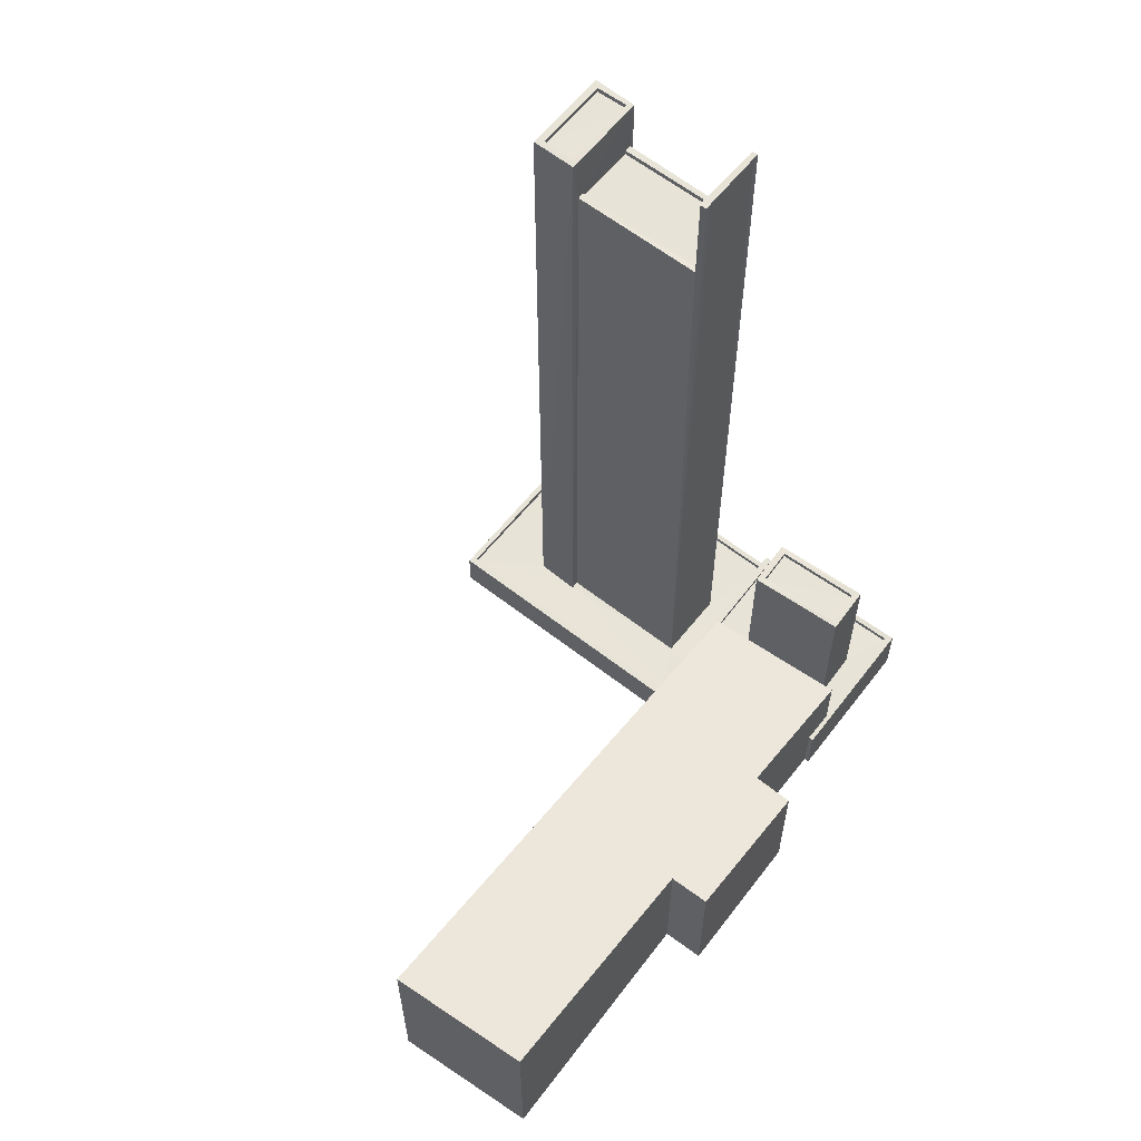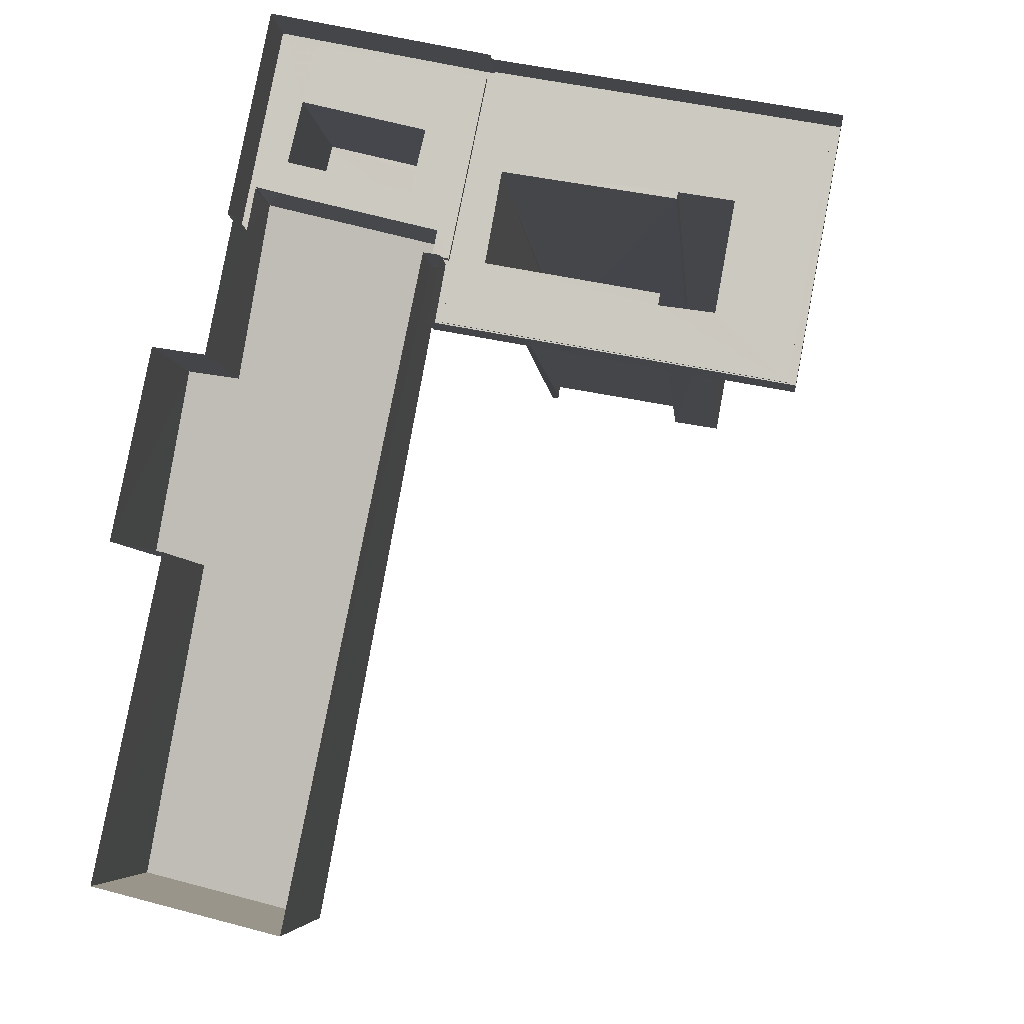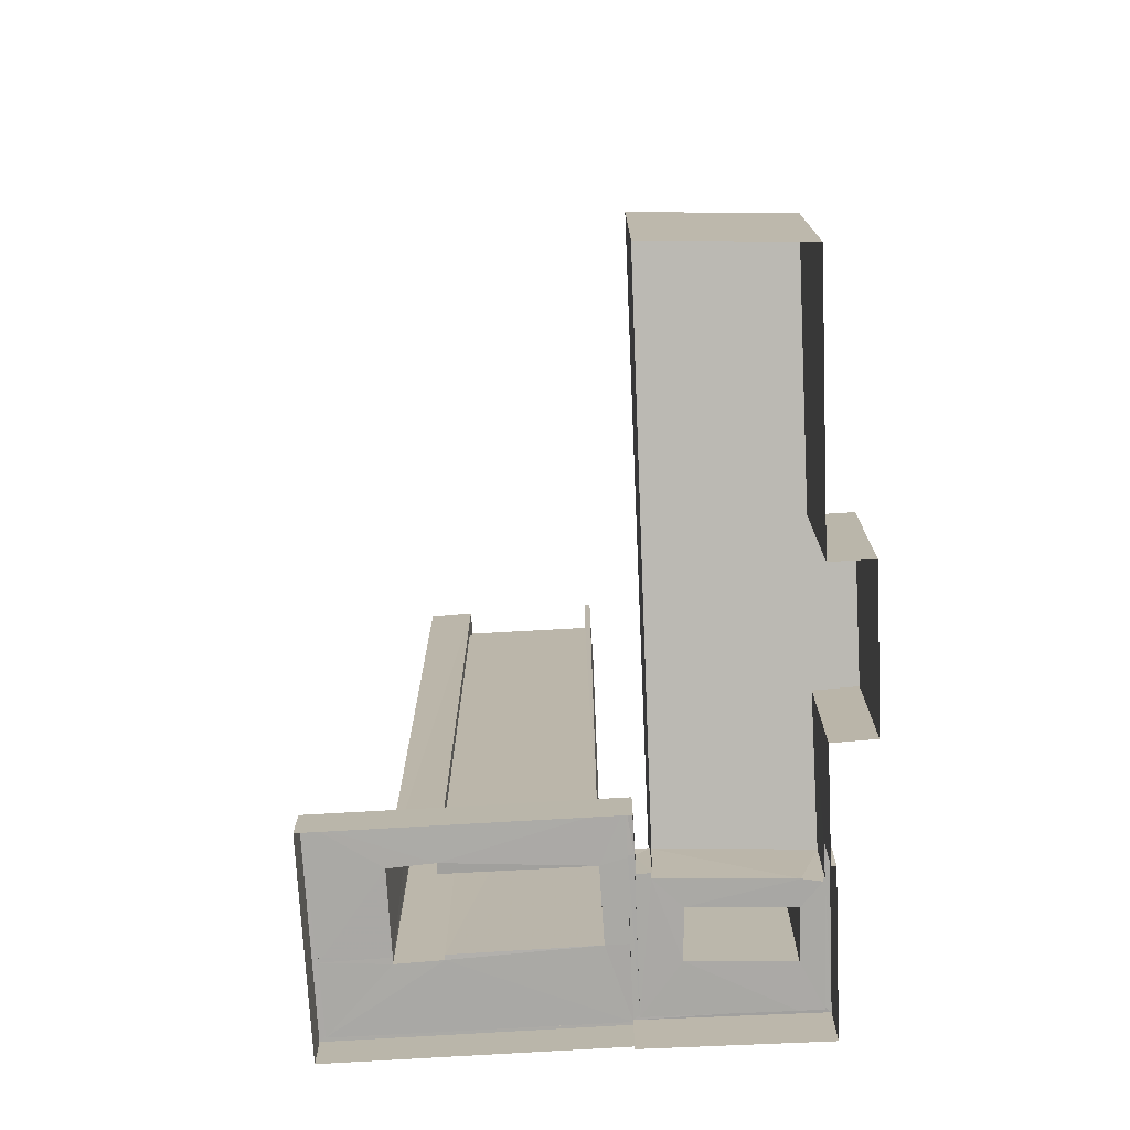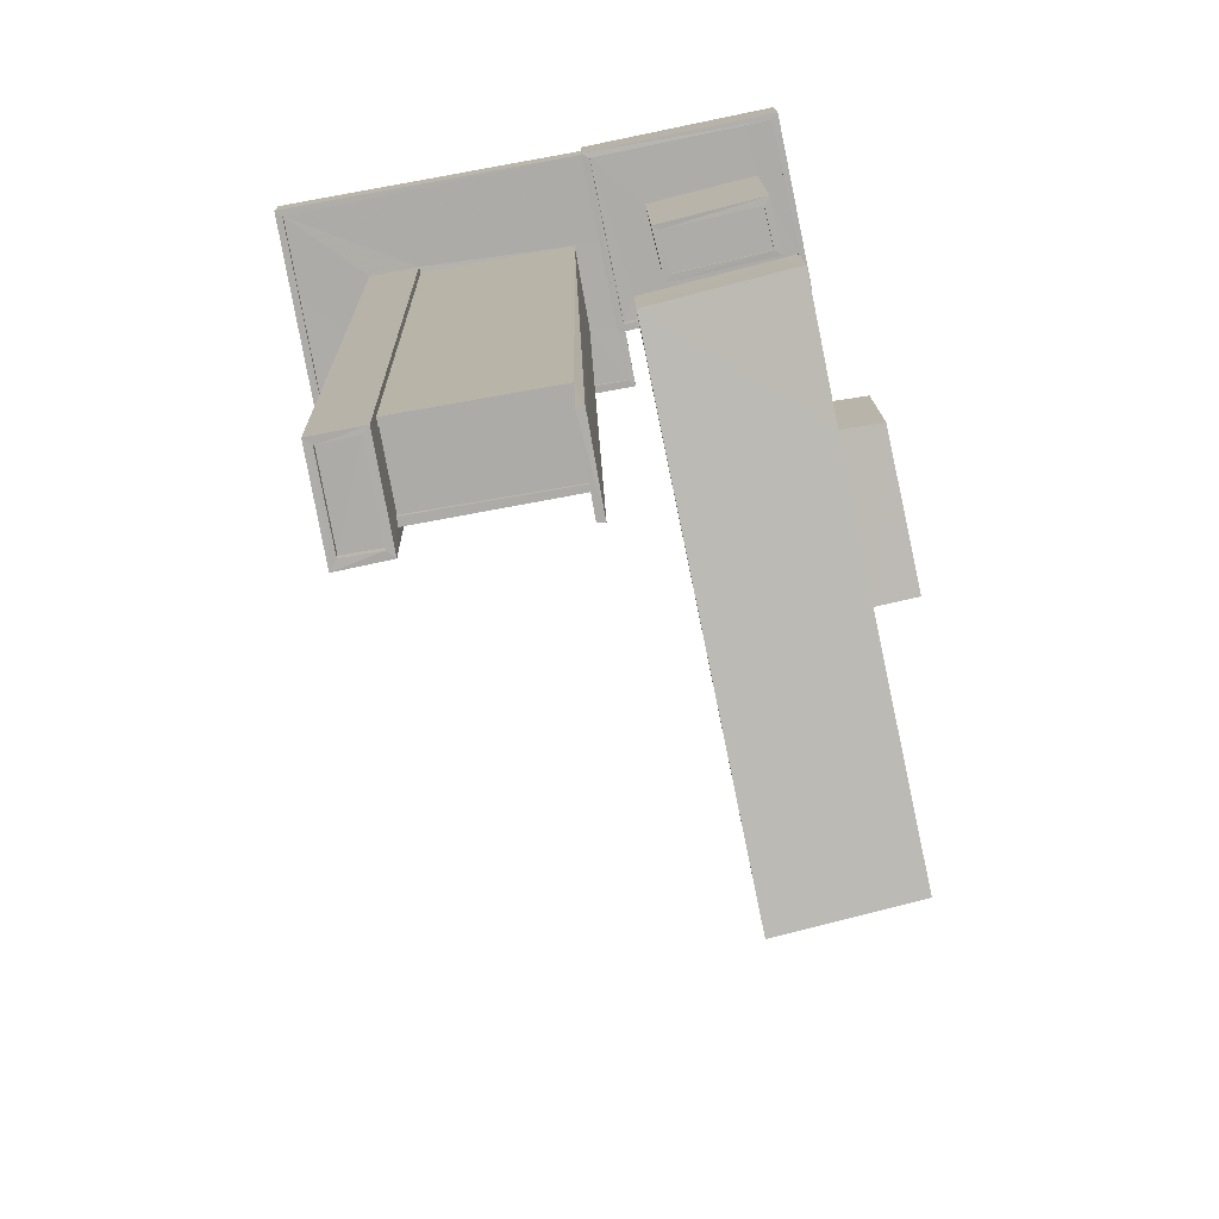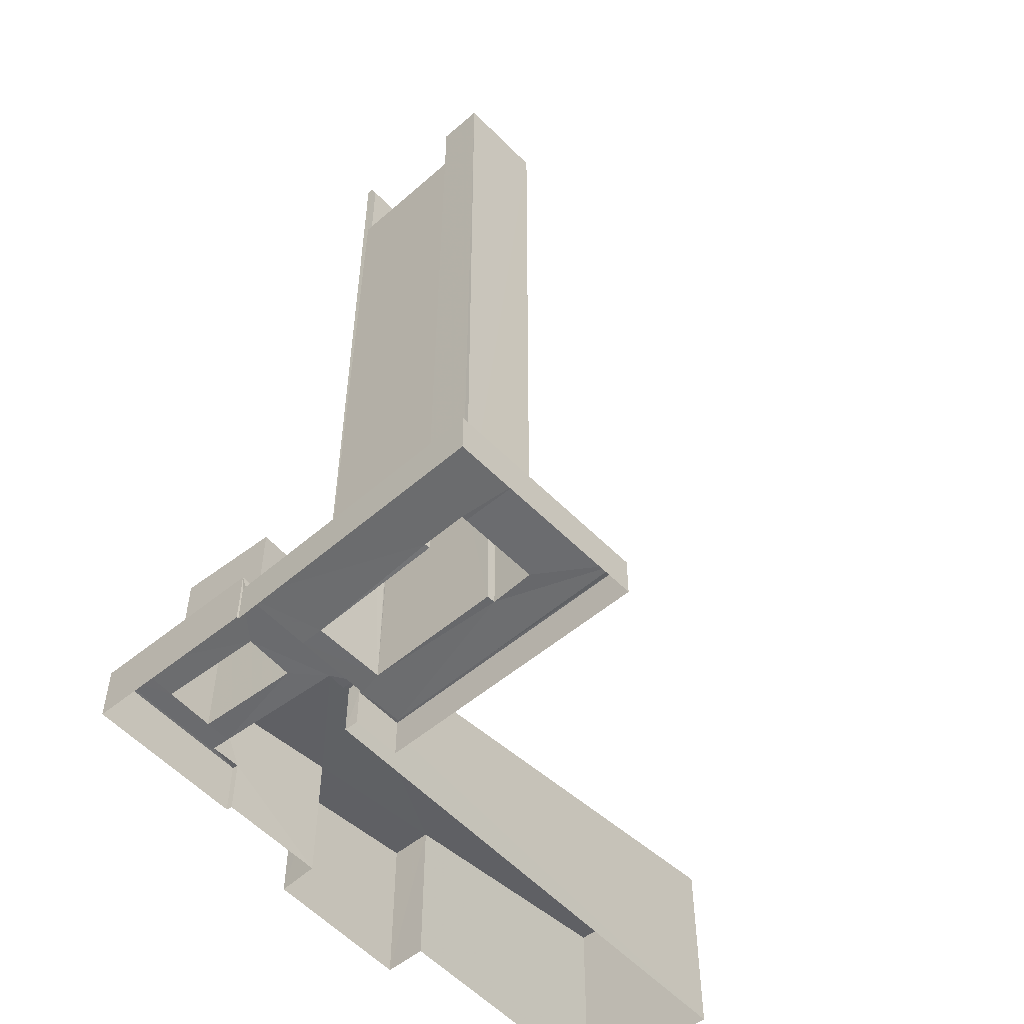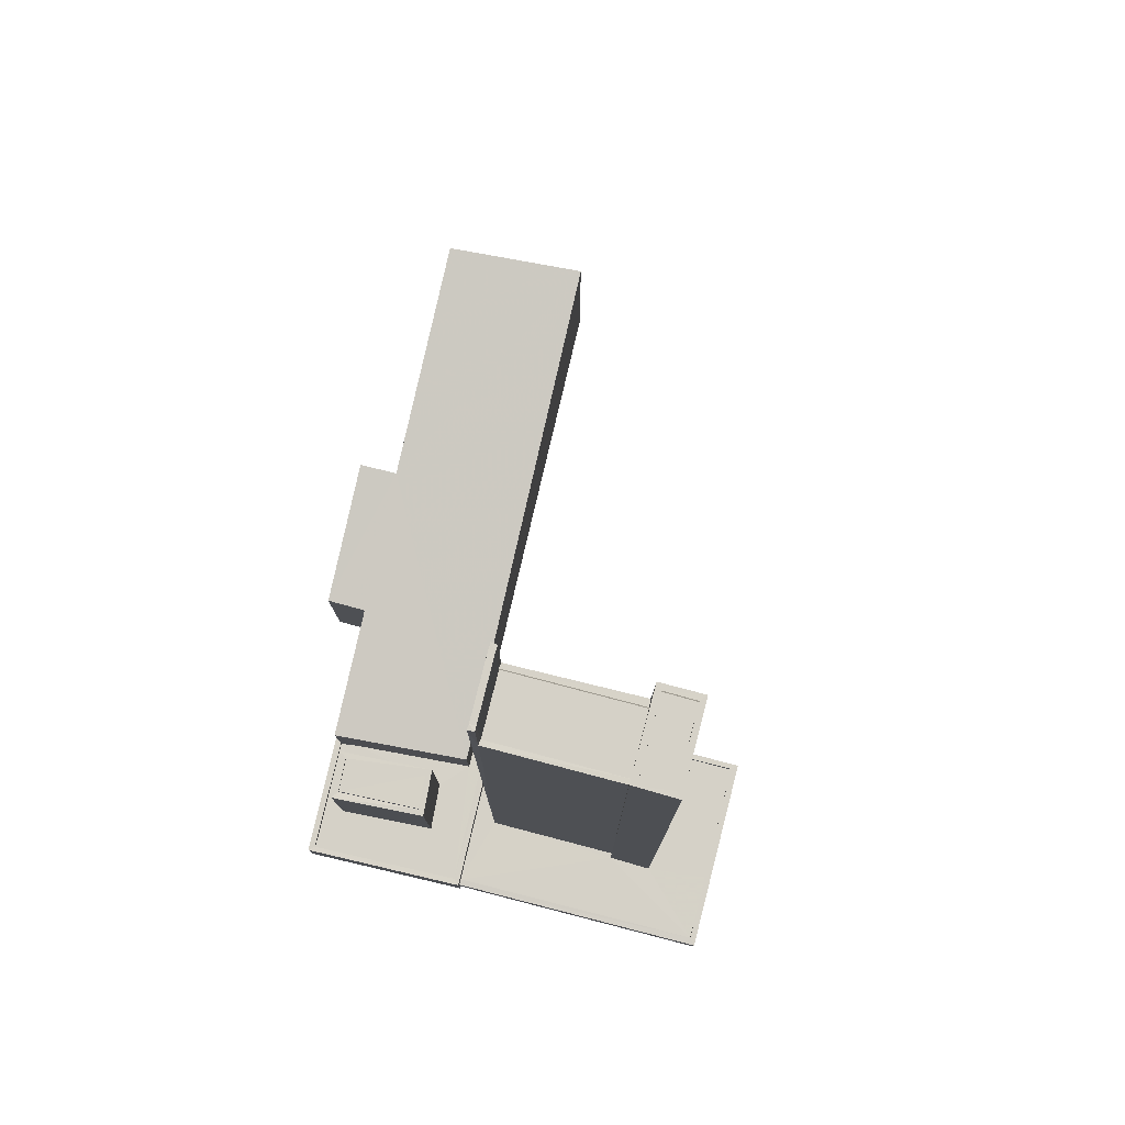
<metadata>
{"format":"obj","ext":"obj","renderer":"f3d","projection":"perspective","resolution":1024,"background":"white","views":[{"elev":61.5,"azim":48.9,"up":"+Z"},{"elev":-4.6,"azim":-175.5,"up":"+Y"},{"elev":-75.4,"azim":13.9,"up":"+Z"},{"elev":13.5,"azim":-1.1,"up":"+Y"},{"elev":-53.6,"azim":-127.1,"up":"+Z"},{"elev":78.8,"azim":-155.2,"up":"+Z"}]}
</metadata>
<code>
v 1.243e+05 7.859e+05 15.32
v 1.243e+05 7.859e+05 15.32
v 1.243e+05 7.86e+05 15.33
v 1.243e+05 7.86e+05 15.33
v 1.243e+05 7.86e+05 15.33
v 1.243e+05 7.86e+05 15.33
v 1.243e+05 7.86e+05 15.33
v 1.243e+05 7.86e+05 15.33
v 1.243e+05 7.86e+05 15.33
v 1.243e+05 7.86e+05 15.33
v 1.243e+05 7.86e+05 15.33
v 1.243e+05 7.86e+05 15.33
v 1.243e+05 7.86e+05 15.33
v 1.243e+05 7.86e+05 15.33
v 1.243e+05 7.86e+05 15.33
v 1.243e+05 7.86e+05 15.33
v 1.243e+05 7.86e+05 51.67
v 1.243e+05 7.86e+05 51.67
v 1.243e+05 7.86e+05 51.67
v 1.243e+05 7.86e+05 51.67
v 1.243e+05 7.86e+05 56.59
v 1.243e+05 7.86e+05 56.59
v 1.243e+05 7.86e+05 56.59
v 1.243e+05 7.86e+05 56.59
v 1.243e+05 7.86e+05 56.59
v 1.243e+05 7.86e+05 56.59
v 1.243e+05 7.86e+05 56.59
v 1.243e+05 7.86e+05 56.59
v 1.243e+05 7.86e+05 51.92
v 1.243e+05 7.86e+05 51.92
v 1.243e+05 7.86e+05 51.92
v 1.243e+05 7.86e+05 51.92
v 1.243e+05 7.86e+05 51.92
v 1.243e+05 7.86e+05 51.92
v 1.243e+05 7.86e+05 51.92
v 1.243e+05 7.86e+05 51.92
v 1.243e+05 7.86e+05 17.08
v 1.243e+05 7.86e+05 17.08
v 1.243e+05 7.86e+05 17.08
v 1.243e+05 7.86e+05 17.08
v 1.243e+05 7.86e+05 17.08
v 1.243e+05 7.86e+05 17.07
v 1.243e+05 7.86e+05 17.07
v 1.243e+05 7.86e+05 17.07
v 1.243e+05 7.86e+05 17.07
v 1.243e+05 7.86e+05 17.08
v 1.243e+05 7.86e+05 17.08
v 1.243e+05 7.86e+05 17.08
v 1.243e+05 7.86e+05 17.08
v 1.243e+05 7.86e+05 17.07
v 1.243e+05 7.86e+05 17.07
v 1.243e+05 7.86e+05 17.07
v 1.243e+05 7.86e+05 17.07
v 1.243e+05 7.86e+05 17.33
v 1.243e+05 7.86e+05 17.33
v 1.243e+05 7.86e+05 17.33
v 1.243e+05 7.86e+05 17.32
v 1.243e+05 7.86e+05 17.32
v 1.243e+05 7.86e+05 17.32
v 1.243e+05 7.86e+05 17.33
v 1.243e+05 7.86e+05 17.33
v 1.243e+05 7.86e+05 17.33
v 1.243e+05 7.86e+05 17.32
v 1.243e+05 7.86e+05 17.79
v 1.243e+05 7.86e+05 17.79
v 1.243e+05 7.86e+05 17.79
v 1.243e+05 7.86e+05 17.79
v 1.243e+05 7.86e+05 17.79
v 1.243e+05 7.86e+05 17.79
v 1.243e+05 7.86e+05 17.79
v 1.243e+05 7.86e+05 17.79
v 1.243e+05 7.86e+05 17.79
v 1.243e+05 7.86e+05 17.79
v 1.243e+05 7.86e+05 17.79
v 1.243e+05 7.86e+05 17.79
v 1.243e+05 7.86e+05 18.04
v 1.243e+05 7.86e+05 18.04
v 1.243e+05 7.86e+05 18.04
v 1.243e+05 7.86e+05 18.04
v 1.243e+05 7.86e+05 18.04
v 1.243e+05 7.86e+05 18.04
v 1.243e+05 7.86e+05 18.04
v 1.243e+05 7.86e+05 18.04
v 1.243e+05 7.86e+05 18.04
v 1.243e+05 7.86e+05 18.04
v 1.243e+05 7.86e+05 18.04
v 1.243e+05 7.86e+05 18.04
v 1.243e+05 7.86e+05 54.22
v 1.243e+05 7.86e+05 54.22
v 1.243e+05 7.86e+05 54.22
v 1.243e+05 7.86e+05 54.22
v 1.243e+05 7.86e+05 54.48
v 1.243e+05 7.86e+05 54.47
v 1.243e+05 7.86e+05 54.47
v 1.243e+05 7.86e+05 54.47
v 1.243e+05 7.86e+05 54.47
v 1.243e+05 7.86e+05 54.47
v 1.243e+05 7.86e+05 54.47
v 1.243e+05 7.86e+05 54.47
v 1.243e+05 7.86e+05 25.13
v 1.243e+05 7.86e+05 25.13
v 1.243e+05 7.86e+05 25.13
v 1.243e+05 7.86e+05 25.13
v 1.243e+05 7.86e+05 25.38
v 1.243e+05 7.86e+05 25.38
v 1.243e+05 7.86e+05 25.38
v 1.243e+05 7.86e+05 25.38
v 1.243e+05 7.86e+05 25.38
v 1.243e+05 7.86e+05 25.38
v 1.243e+05 7.86e+05 25.38
v 1.243e+05 7.86e+05 25.38
v 1.243e+05 7.86e+05 21.21
v 1.243e+05 7.86e+05 21.21
v 1.243e+05 7.86e+05 22.11
v 1.243e+05 7.86e+05 22.13
v 1.243e+05 7.86e+05 23.09
v 1.243e+05 7.86e+05 23.1
v 1.243e+05 7.859e+05 24.74
v 1.243e+05 7.859e+05 24.73
f 1 2 3
f 4 3 5
f 6 7 8
f 9 7 6
f 2 10 3
f 11 12 13
f 14 10 7
f 15 12 14
f 16 5 3
f 14 7 9
f 16 10 11
f 3 10 16
f 12 11 10
f 12 10 14
f 17 18 19
f 20 17 19
f 21 22 23
f 21 24 22
f 24 25 22
f 24 26 25
f 26 27 28
f 25 26 28
f 29 30 31
f 32 29 31
f 33 34 35
f 36 33 35
f 37 38 39
f 38 40 41
f 42 43 44
f 45 44 39
f 45 42 44
f 45 39 41
f 39 38 41
f 46 40 47
f 48 46 49
f 49 50 51
f 40 38 47
f 52 42 51
f 52 43 42
f 50 47 53
f 50 52 51
f 49 46 47
f 49 47 50
f 54 55 56
f 55 57 56
f 57 58 59
f 60 58 61
f 59 58 60
f 55 54 62
f 57 63 58
f 55 63 57
f 64 65 66
f 66 65 67
f 68 69 67
f 65 68 67
f 69 68 70
f 65 64 71
f 72 70 71
f 71 64 73
f 72 69 70
f 74 72 75
f 75 72 73
f 72 71 73
f 76 77 78
f 78 79 80
f 81 82 80
f 76 83 84
f 85 82 81
f 84 83 86
f 79 87 81
f 77 79 78
f 76 84 77
f 79 81 80
f 88 89 90
f 91 88 90
f 92 93 94
f 95 96 97
f 95 94 93
f 92 94 98
f 99 95 97
f 94 95 99
f 97 96 92
f 98 97 92
f 100 101 102
f 100 103 101
f 104 105 106
f 104 107 105
f 106 108 104
f 109 105 110
f 108 109 110
f 110 105 107
f 104 108 111
f 110 111 108
f 112 113 114
f 115 114 116
f 117 115 116
f 116 113 118
f 116 118 119
f 114 113 116
f 20 19 30
f 29 20 30
f 19 18 30
f 21 31 30
f 26 35 34
f 18 35 30
f 26 34 27
f 21 30 24
f 24 35 26
f 30 35 24
f 17 35 18
f 17 36 35
f 22 25 47
f 23 22 38
f 25 28 47
f 38 22 47
f 33 53 34
f 53 47 34
f 34 28 27
f 34 47 28
f 38 37 31
f 37 32 31
f 23 38 31
f 21 23 31
f 60 9 59
f 60 14 9
f 59 9 6
f 57 59 6
f 54 56 8
f 7 54 8
f 56 6 8
f 56 57 6
f 55 49 51
f 63 55 51
f 45 58 42
f 42 63 51
f 42 58 63
f 61 58 45
f 41 61 45
f 62 49 55
f 62 48 49
f 67 79 66
f 67 87 79
f 86 75 84
f 86 74 75
f 77 84 75
f 73 77 75
f 73 64 77
f 64 66 79
f 77 64 79
f 46 48 62
f 76 46 62
f 54 7 10
f 76 54 83
f 54 10 83
f 76 62 54
f 46 76 40
f 14 60 15
f 41 40 61
f 15 60 78
f 40 76 78
f 60 61 78
f 61 40 78
f 80 12 15
f 78 80 15
f 80 13 12
f 80 82 13
f 11 13 82
f 85 11 82
f 44 43 93
f 43 52 95
f 43 95 93
f 97 91 90
f 99 97 90
f 94 90 89
f 94 99 90
f 98 89 88
f 98 94 89
f 98 88 91
f 97 98 91
f 44 92 39
f 44 93 92
f 37 39 32
f 53 33 50
f 39 92 32
f 20 29 17
f 33 96 50
f 92 96 36
f 92 29 32
f 33 36 96
f 17 29 36
f 36 29 92
f 96 95 52
f 50 96 52
f 71 106 105
f 65 71 105
f 104 100 102
f 104 111 100
f 107 102 101
f 107 104 102
f 107 101 103
f 110 107 103
f 111 103 100
f 111 110 103
f 68 65 105
f 109 68 105
f 70 68 109
f 108 70 109
f 106 70 108
f 106 71 70
f 81 112 85
f 11 85 16
f 16 85 114
f 85 112 114
f 114 5 16
f 114 115 5
f 115 4 5
f 115 117 4
f 116 3 4
f 117 116 4
f 116 1 3
f 116 119 1
f 119 2 1
f 119 118 2
f 113 72 86
f 113 83 118
f 83 2 118
f 86 72 74
f 83 10 2
f 113 86 83
f 113 112 69
f 72 113 69
f 112 81 87
f 69 87 67
f 112 87 69

</code>
